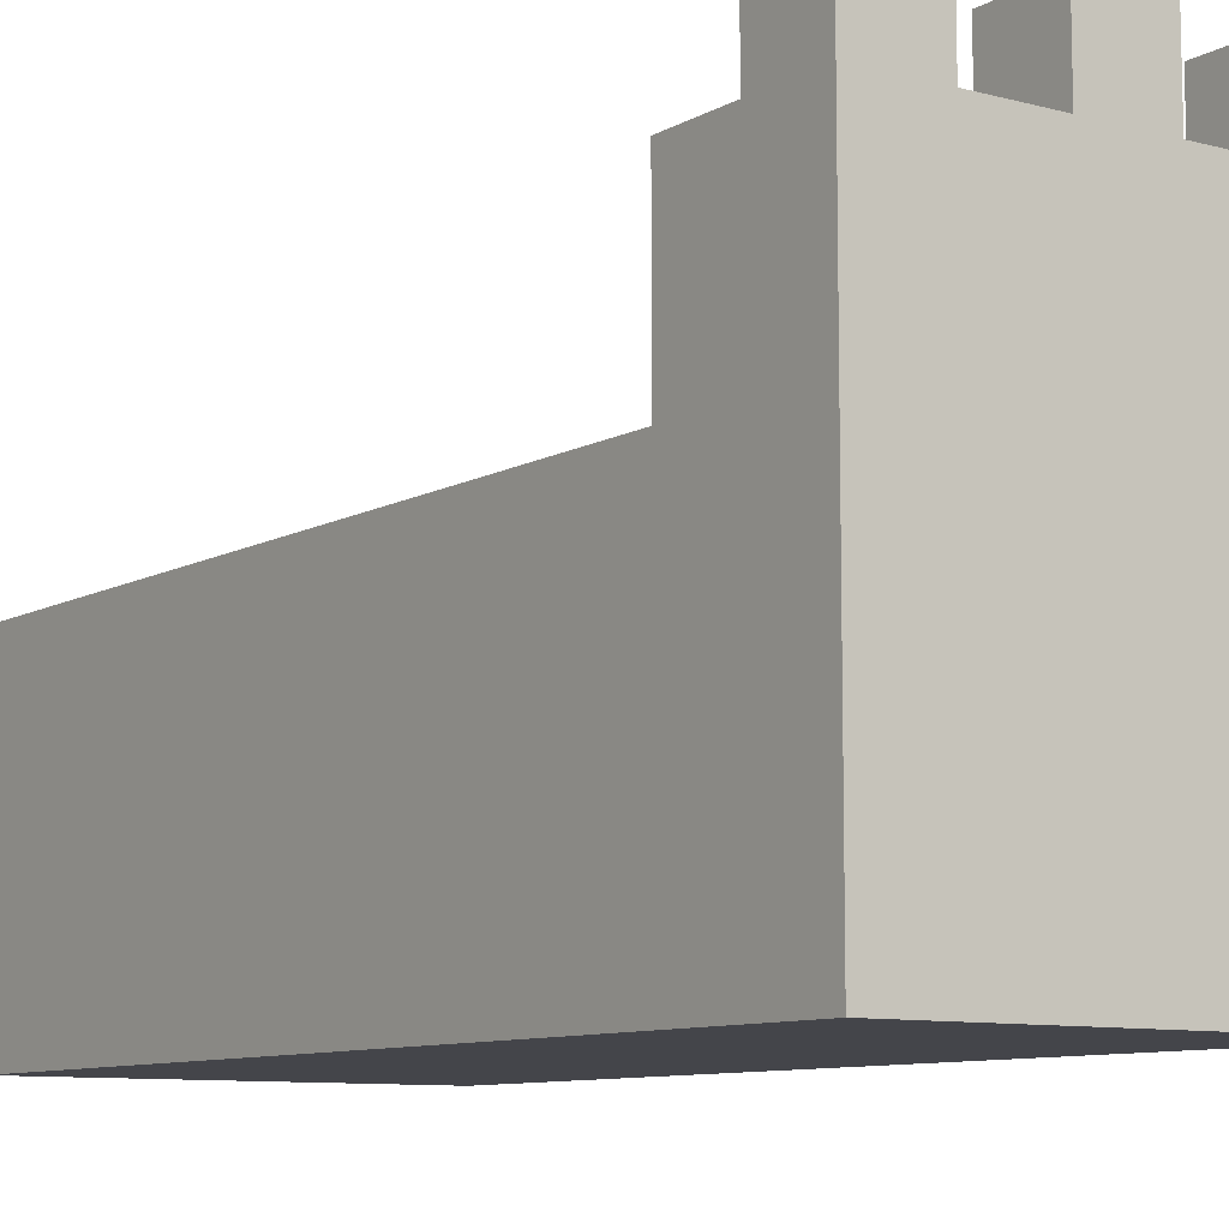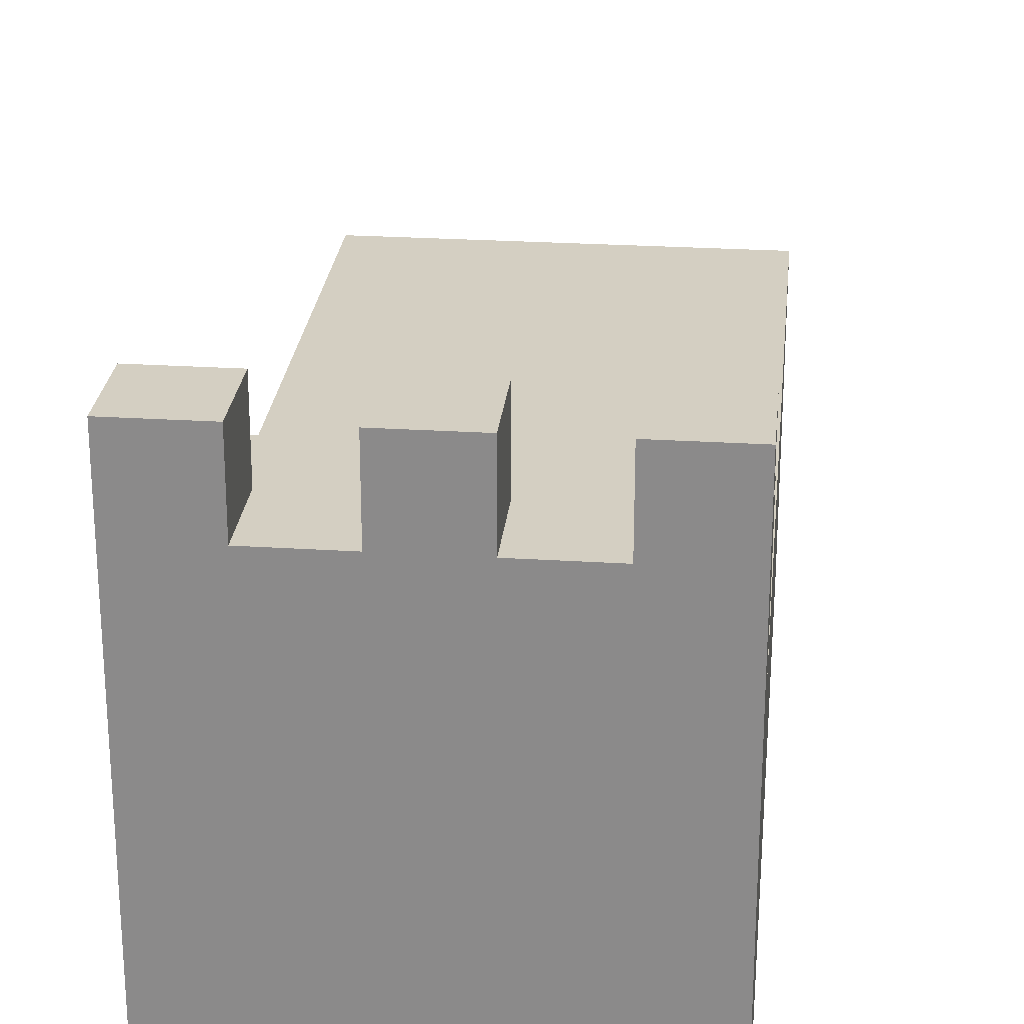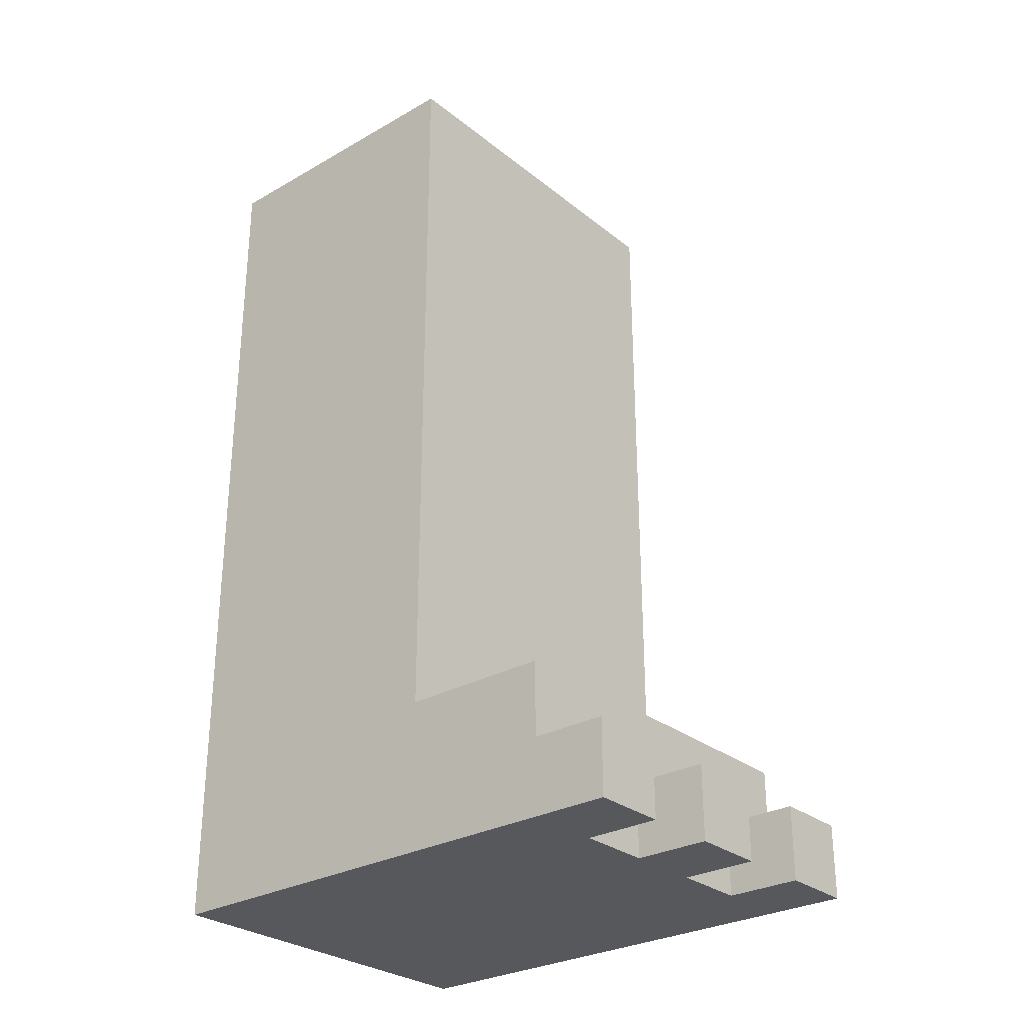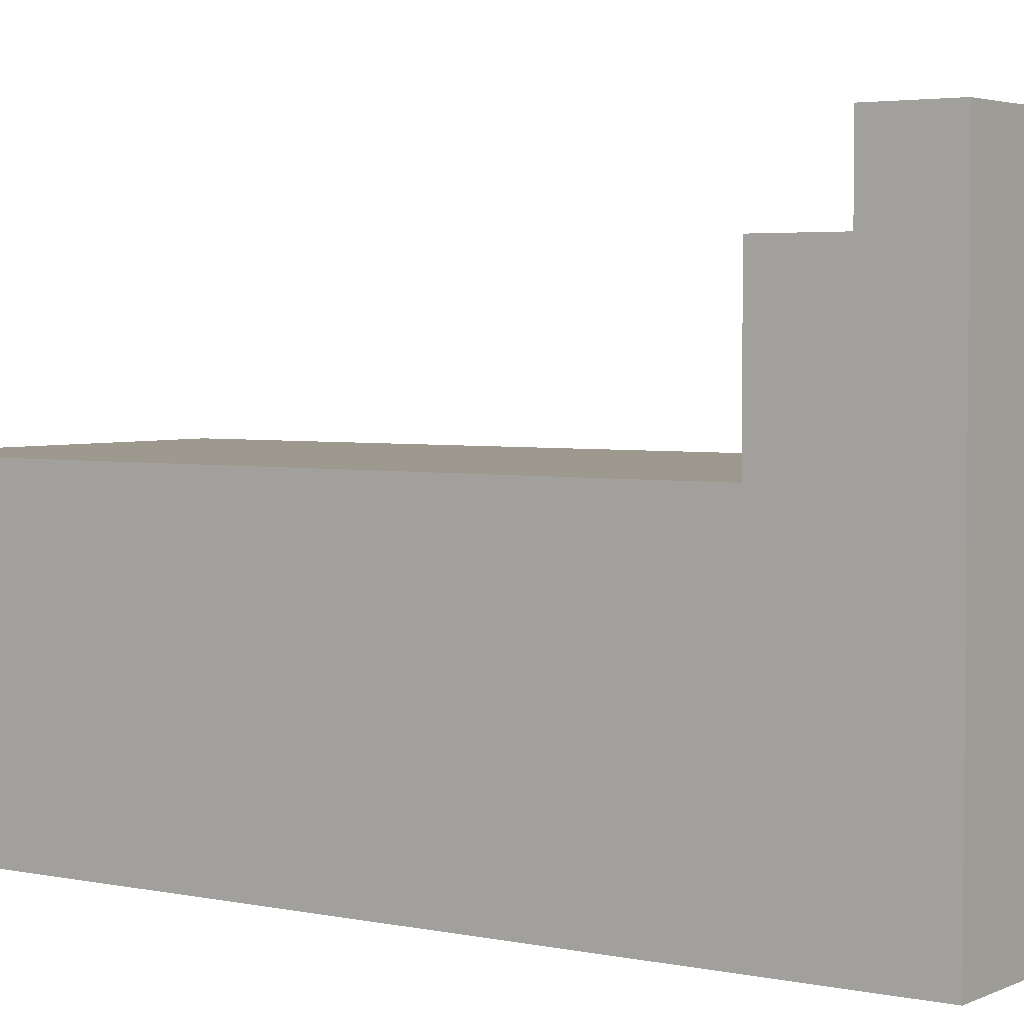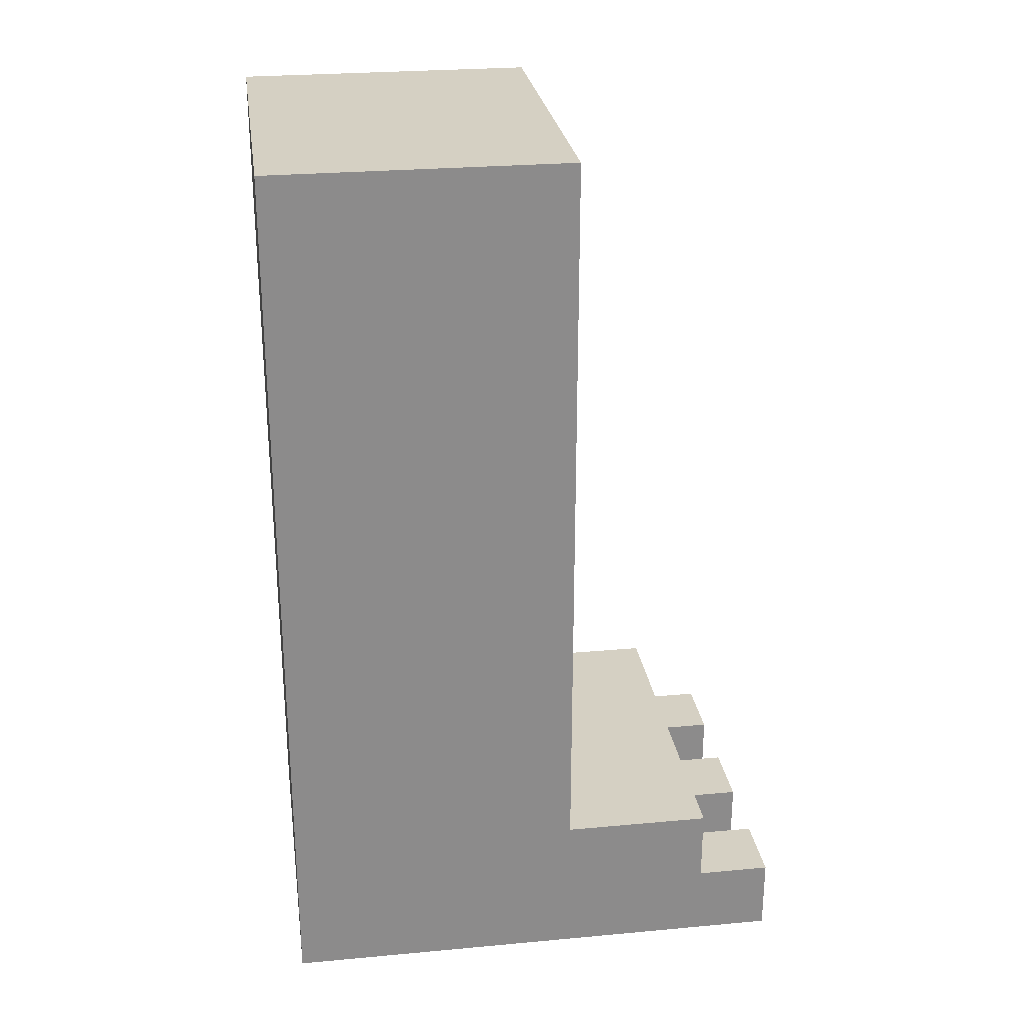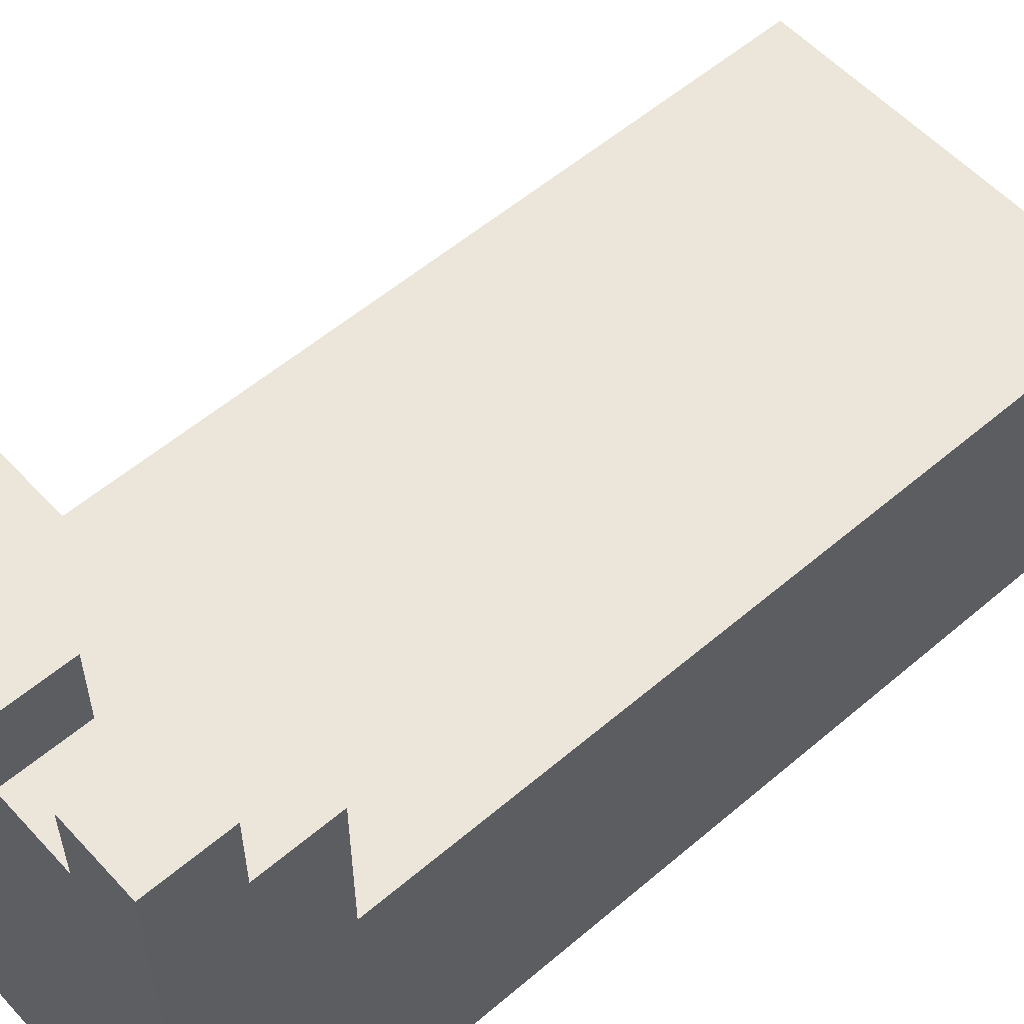
<metadata>
{"format":"obj","ext":"obj","renderer":"f3d","projection":"perspective","resolution":1024,"background":"white","views":[{"elev":-9.3,"azim":-35.0,"up":"+Z"},{"elev":25.5,"azim":5.8,"up":"+Z"},{"elev":-28.7,"azim":-49.6,"up":"+Y"},{"elev":3.5,"azim":-55.1,"up":"+Z"},{"elev":26.4,"azim":-98.2,"up":"+Y"},{"elev":56.0,"azim":48.2,"up":"+Z"}]}
</metadata>
<code>
o
v -1.5 0.3 1.1
v -1.5 0.3 0.4
v -1.5 0.4 1.1
v -1.5 0.4 1
v -1.5 0.5 1
v -1.5 0.5 0.8
v -1.5 1.5 0.8
v -1.5 1.5 0.4
v -1.3 0.3 1.1
v -1.3 0.3 1
v -1.3 0.4 1.1
v -1.3 0.4 1
v -1.1 0.3 1.1
v -1.1 0.3 1
v -1.1 0.4 1.1
v -1.1 0.4 1
v -1.4 0.3 1.1
v -1.4 0.3 1
v -1.4 0.4 1.1
v -1.4 0.4 1
v -1.2 0.3 1.1
v -1.2 0.3 1
v -1.2 0.4 1.1
v -1.2 0.4 1
v -1 0.3 1.1
v -1 0.3 0.4
v -1 0.4 1.1
v -1 0.4 1
v -1 0.5 1
v -1 0.5 0.8
v -1 1.5 0.8
v -1 1.5 0.4
v -1.5 0.3 1.1
v -1.5 0.4 1.1
v -1.4 0.3 1.1
v -1.4 0.4 1.1
v -1.3 0.3 1.1
v -1.3 0.4 1.1
v -1.2 0.3 1.1
v -1.2 0.4 1.1
v -1.1 0.3 1.1
v -1.1 0.4 1.1
v -1 0.3 1.1
v -1 0.4 1.1
v -1.5 0.4 1
v -1.5 0.5 1
v -1.4 0.3 1
v -1.4 0.4 1
v -1.3 0.3 1
v -1.3 0.4 1
v -1.2 0.3 1
v -1.2 0.4 1
v -1.1 0.3 1
v -1.1 0.4 1
v -1 0.4 1
v -1 0.5 1
v -1.5 0.5 0.8
v -1.5 1.5 0.8
v -1.4 0.5 0.8
v -1.1 0.5 0.8
v -1 0.5 0.8
v -1 1.5 0.8
v -1.5 0.3 0.4
v -1.5 1.5 0.4
v -1 0.3 0.4
v -1 1.5 0.4
v -1.5 0.3 1.1
v -1.4 0.3 1.1
v -1.3 0.3 1.1
v -1.2 0.3 1.1
v -1.1 0.3 1.1
v -1 0.3 1.1
v -1.4 0.3 1
v -1.3 0.3 1
v -1.2 0.3 1
v -1.1 0.3 1
v -1.4 0.3 0.9
v -1.3 0.3 0.9
v -1.2 0.3 0.9
v -1.1 0.3 0.9
v -1.4 0.3 0.5
v -1.1 0.3 0.5
v -1.5 0.3 0.4
v -1 0.3 0.4
v -1.5 0.4 1.1
v -1.4 0.4 1.1
v -1.3 0.4 1.1
v -1.2 0.4 1.1
v -1.1 0.4 1.1
v -1 0.4 1.1
v -1.5 0.4 1
v -1.4 0.4 1
v -1.3 0.4 1
v -1.2 0.4 1
v -1.1 0.4 1
v -1 0.4 1
v -1.5 0.5 1
v -1 0.5 1
v -1.4 0.5 0.9
v -1.1 0.5 0.9
v -1.5 0.5 0.8
v -1.4 0.5 0.8
v -1.1 0.5 0.8
v -1 0.5 0.8
v -1.5 1.5 0.8
v -1 1.5 0.8
v -1.4 1.5 0.7
v -1.1 1.5 0.7
v -1.4 1.5 0.5
v -1.1 1.5 0.5
v -1.5 1.5 0.4
v -1 1.5 0.4
f 3 2 1
f 4 2 3
f 5 2 4
f 6 2 5
f 7 2 6
f 8 2 7
f 11 10 9
f 12 10 11
f 15 14 13
f 16 14 15
f 17 18 19
f 19 18 20
f 21 22 23
f 23 22 24
f 25 26 27
f 27 26 28
f 28 26 29
f 29 26 30
f 30 26 31
f 31 26 32
f 35 34 33
f 36 34 35
f 39 38 37
f 40 38 39
f 43 42 41
f 44 42 43
f 48 46 45
f 49 48 47
f 50 46 48
f 50 48 49
f 52 46 50
f 53 52 51
f 54 46 52
f 54 52 53
f 55 46 54
f 56 46 55
f 59 58 57
f 60 58 59
f 61 58 60
f 62 58 61
f 63 64 65
f 65 64 66
f 73 68 67
f 74 70 69
f 75 70 74
f 76 72 71
f 77 73 67
f 77 74 73
f 78 75 74
f 78 74 77
f 79 76 75
f 79 75 78
f 80 72 76
f 80 76 79
f 81 77 67
f 81 78 77
f 81 80 79
f 81 79 78
f 82 72 80
f 82 80 81
f 83 81 67
f 83 82 81
f 84 72 82
f 84 82 83
f 85 86 91
f 91 86 92
f 87 88 93
f 93 88 94
f 89 90 95
f 95 90 96
f 97 98 99
f 99 98 100
f 97 99 101
f 99 100 102
f 101 99 102
f 100 98 103
f 102 100 103
f 103 98 104
f 105 106 107
f 107 106 108
f 105 107 109
f 107 108 109
f 108 106 110
f 109 108 110
f 105 109 111
f 109 110 111
f 110 106 112
f 111 110 112

</code>
